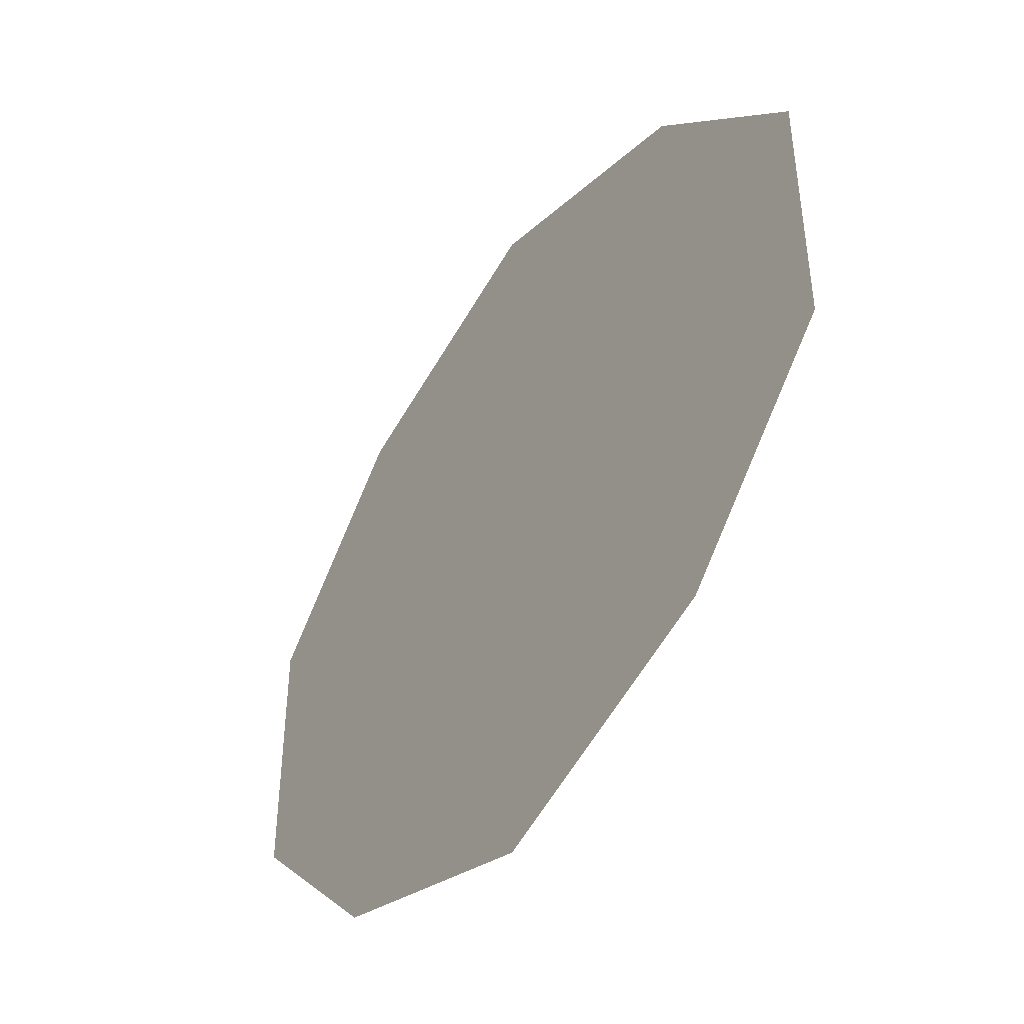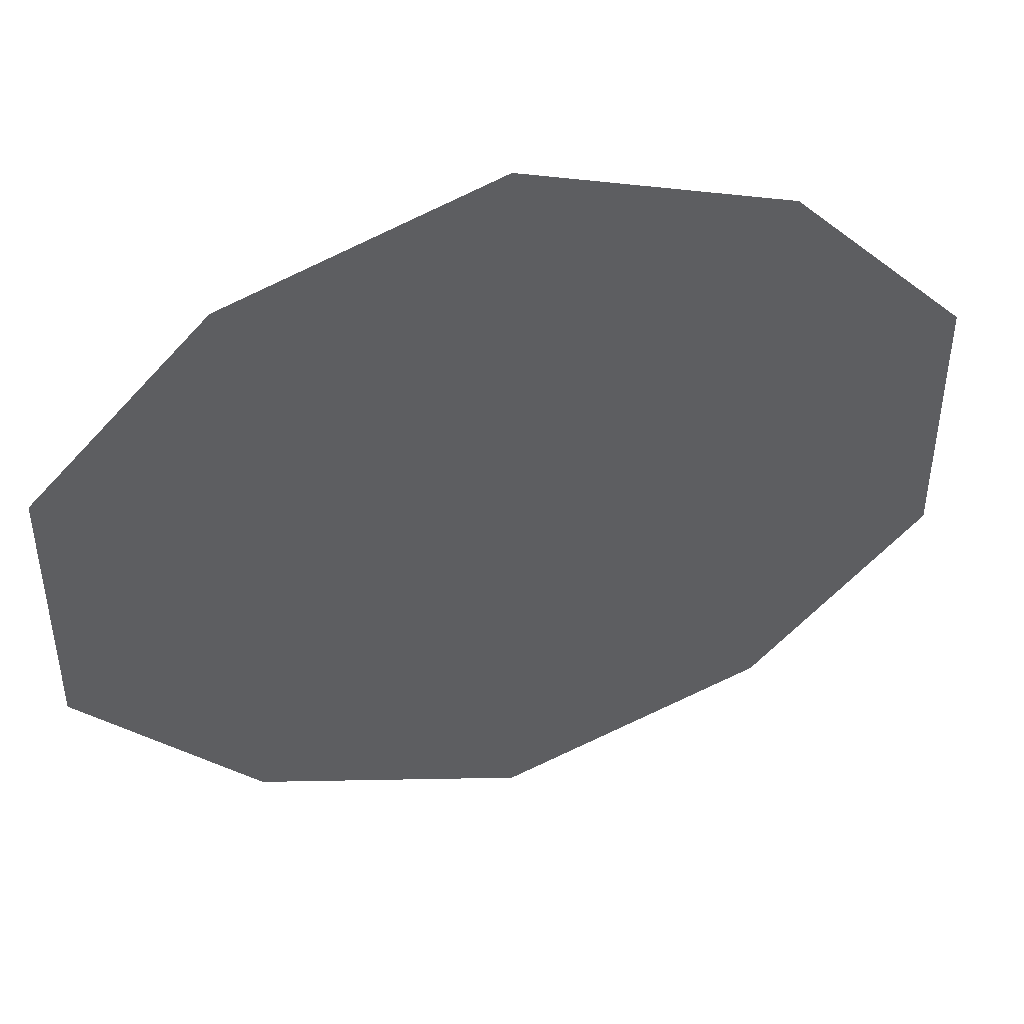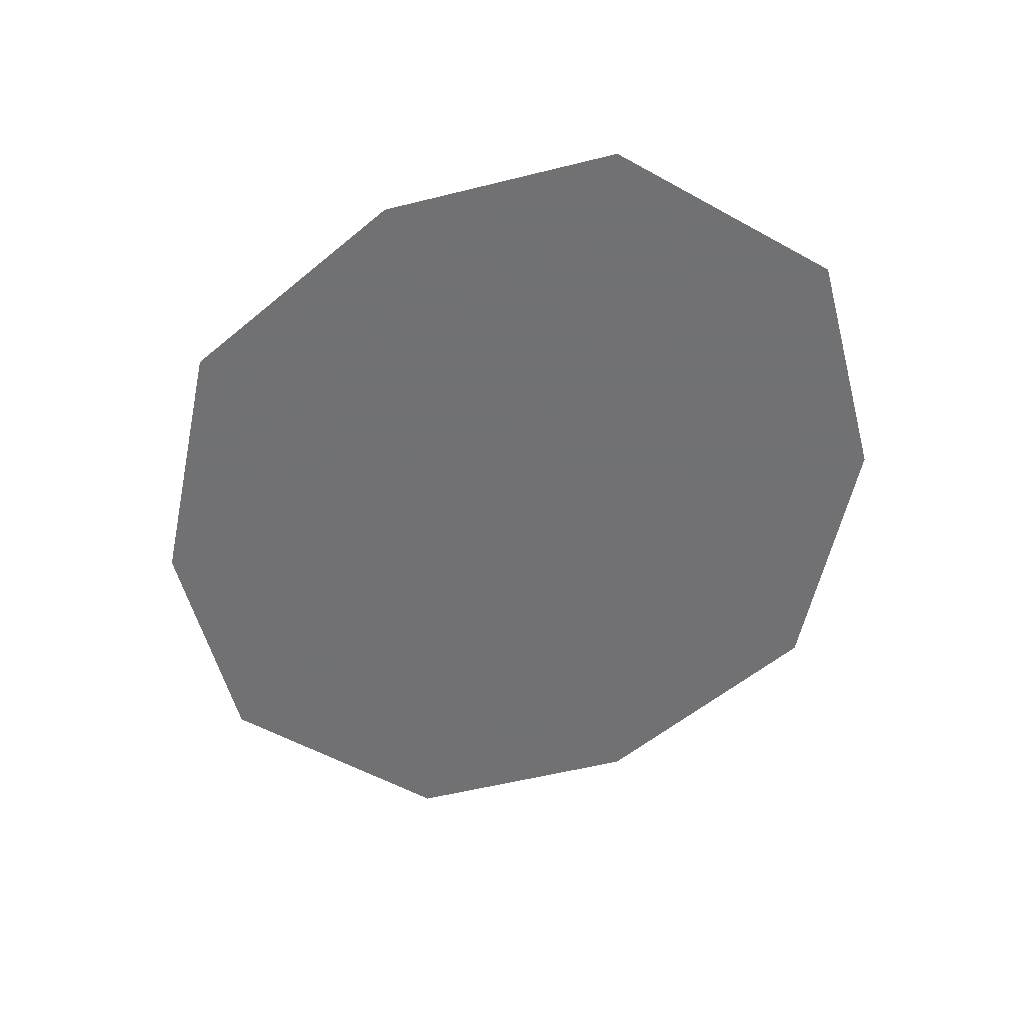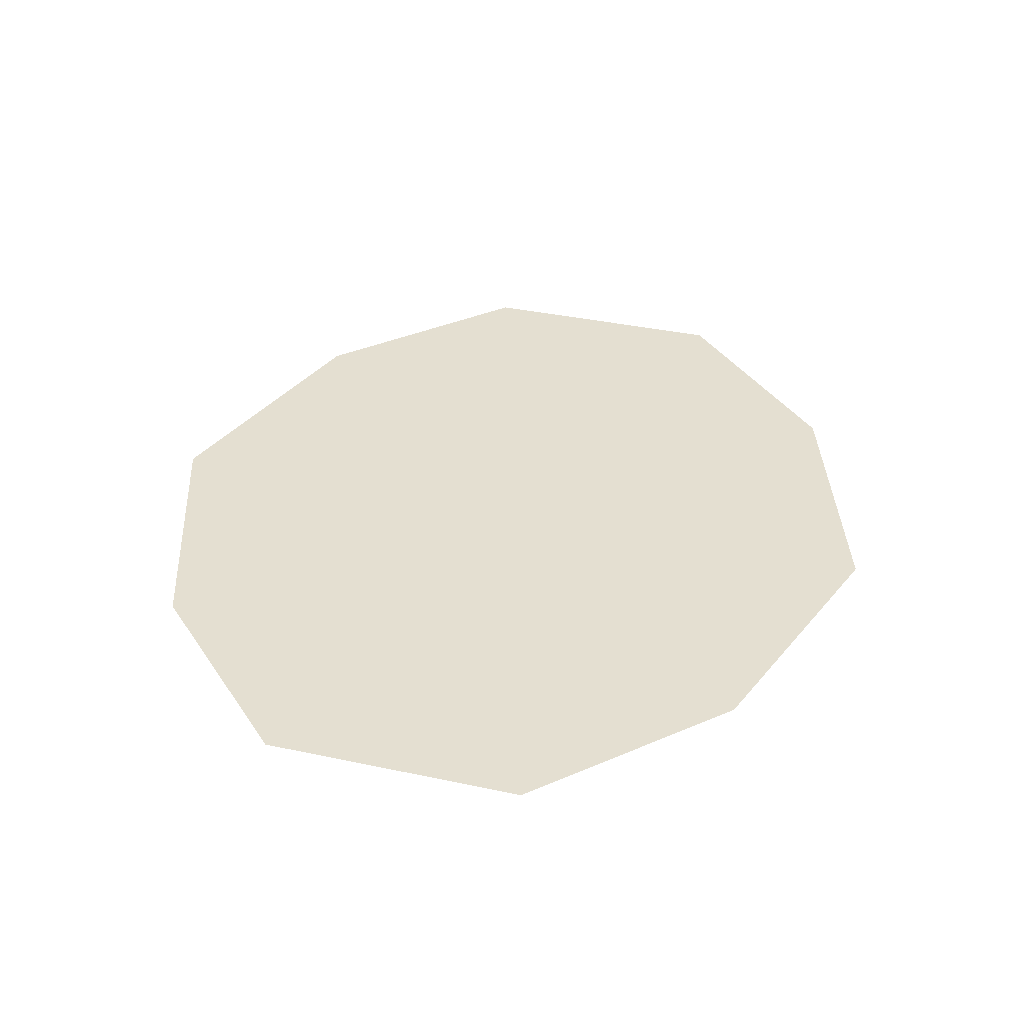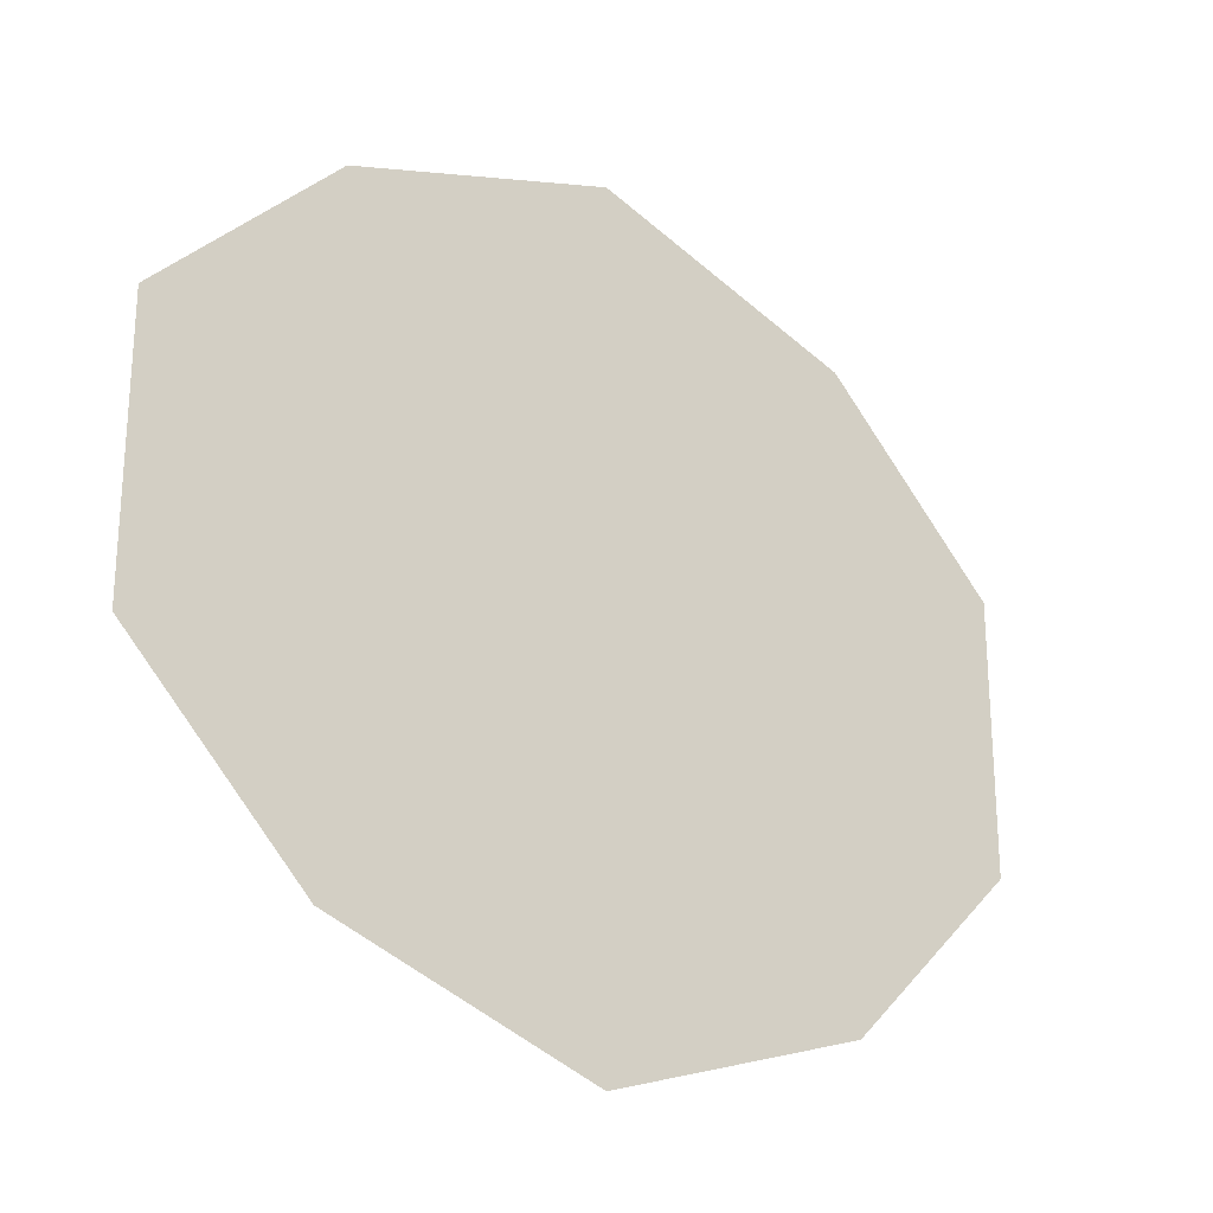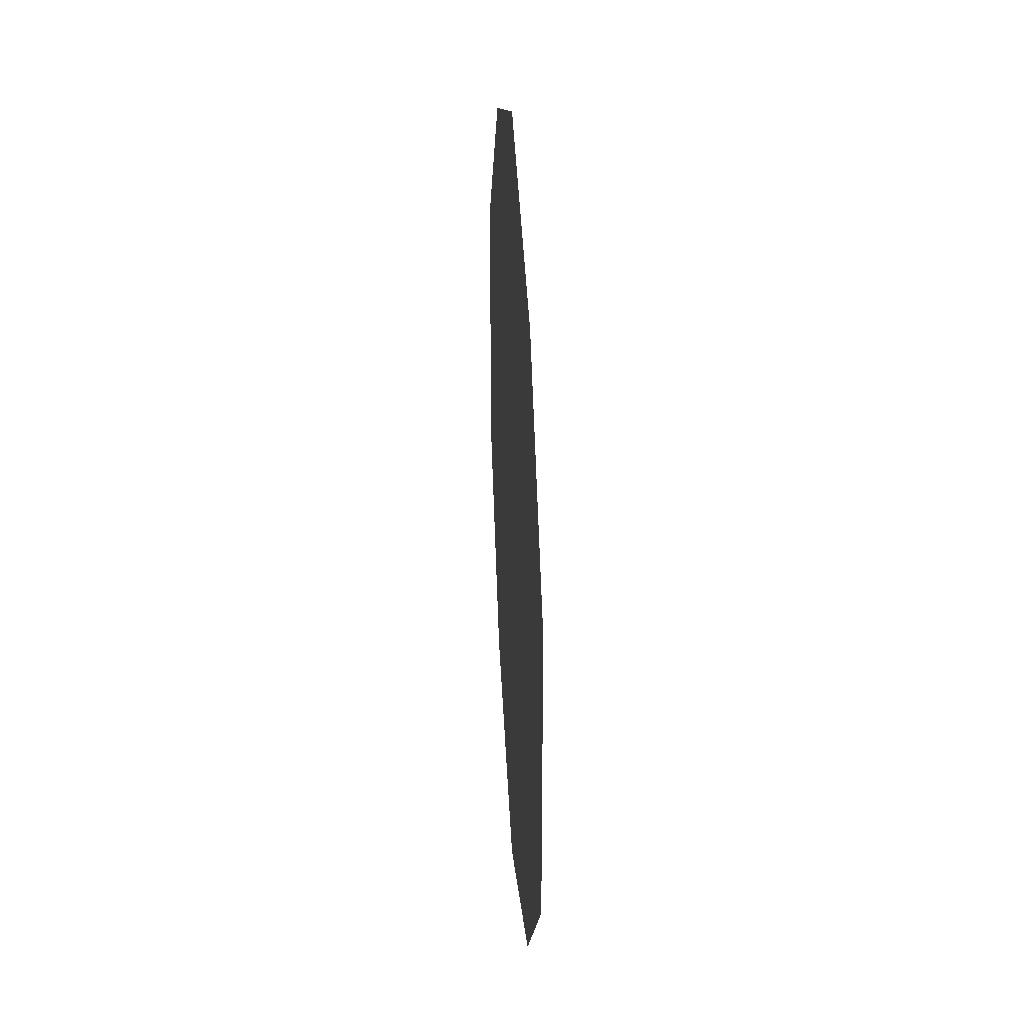
<metadata>
{"format":"obj","ext":"obj","renderer":"f3d","projection":"perspective","resolution":1024,"background":"white","views":[{"elev":-44.3,"azim":56.6,"up":"+Z"},{"elev":44.6,"azim":163.0,"up":"+Z"},{"elev":-55.3,"azim":59.7,"up":"+Y"},{"elev":36.6,"azim":-74.4,"up":"+Y"},{"elev":-24.9,"azim":141.0,"up":"+Z"},{"elev":28.6,"azim":86.9,"up":"+Z"}]}
</metadata>
<code>
v -0.125 0 0.3281
v -0.3594 0 0.25
v -0.5156 0 0.09375
v -0.5156 0 -0.1406
v -0.3594 0 -0.2969
v -0.125 0 -0.375
v 0.1094 0 -0.2969
v 0.2656 0 -0.1406
v 0.2656 0 0.09375
v 0.1094 0 0.25
v -0.125 0 0.25
v -0.3125 0 0.1875
v -0.4375 0 0.0625
v -0.4375 0 -0.125
v -0.3125 0 -0.25
v -0.125 0 -0.3125
v 0.0625 0 -0.25
v 0.1875 0 -0.125
v 0.1875 0 0.0625
v 0.0625 0 0.1875
v 0 0 0.09375
v -0.25 0 0.09375
v -0.125 0 -0.2188
f 1 2 3
f 1 3 4
f 1 4 5
f 1 5 6
f 1 6 7
f 1 7 8
f 1 8 9
f 1 9 10
f 11 12 13
f 11 13 14
f 11 14 15
f 11 15 16
f 11 16 17
f 11 17 18
f 11 18 19
f 11 19 20
f 21 22 23

</code>
